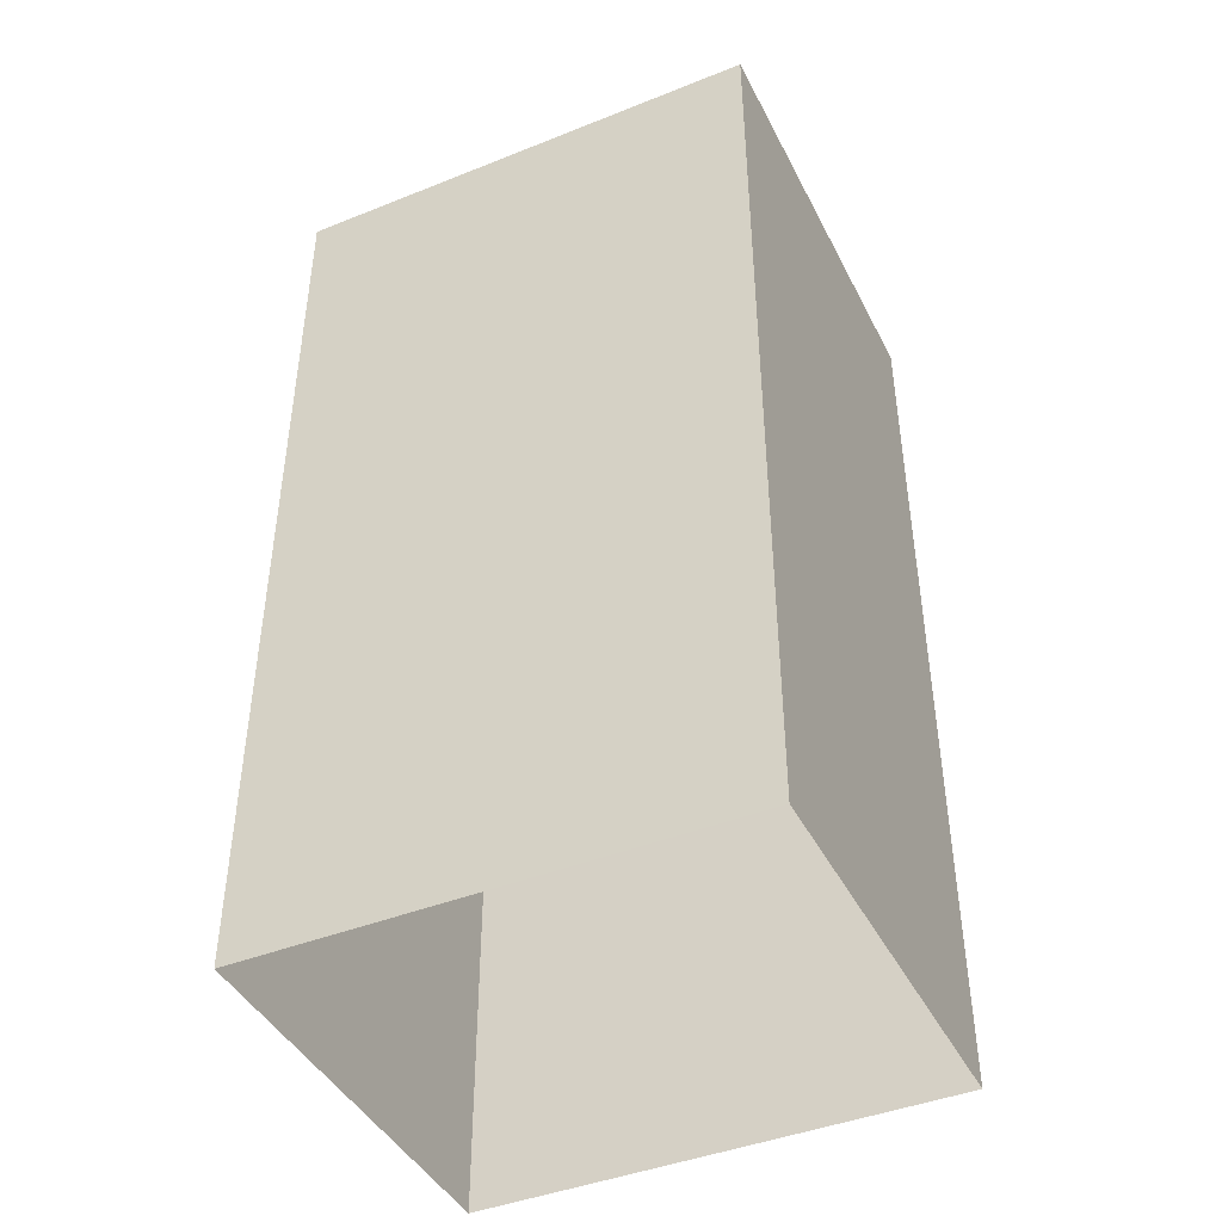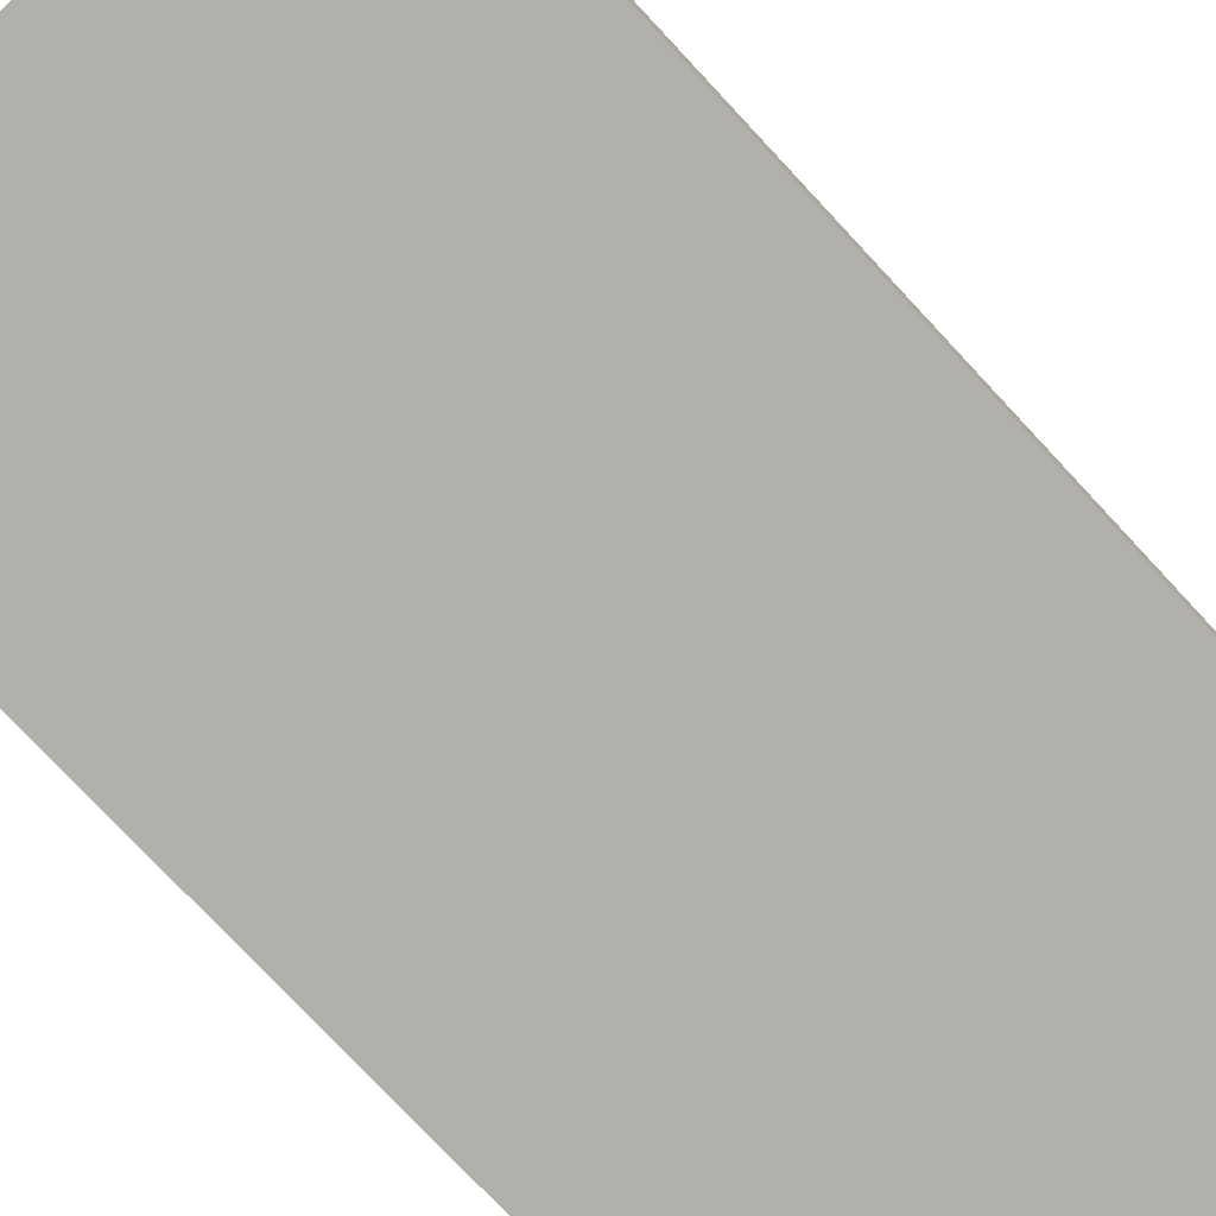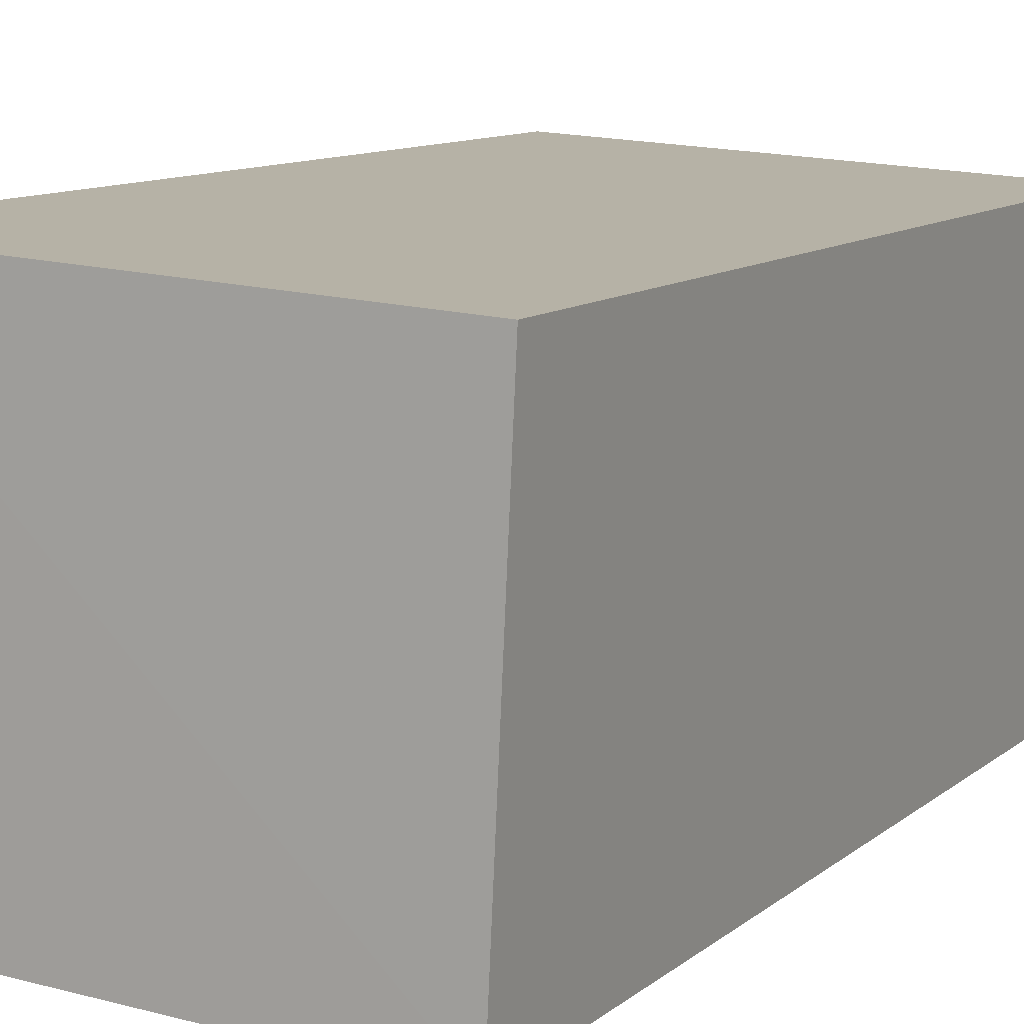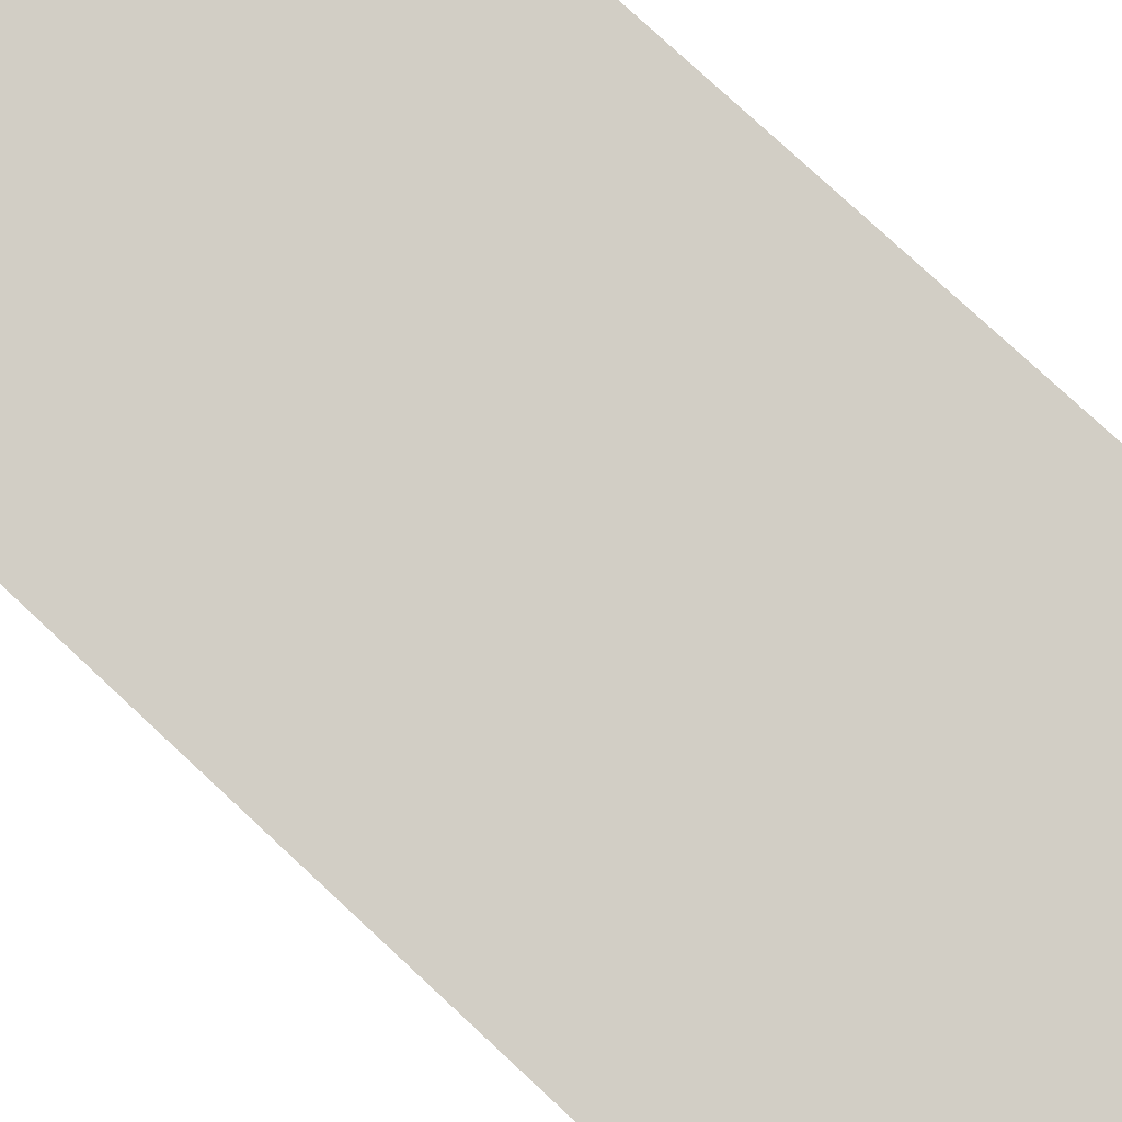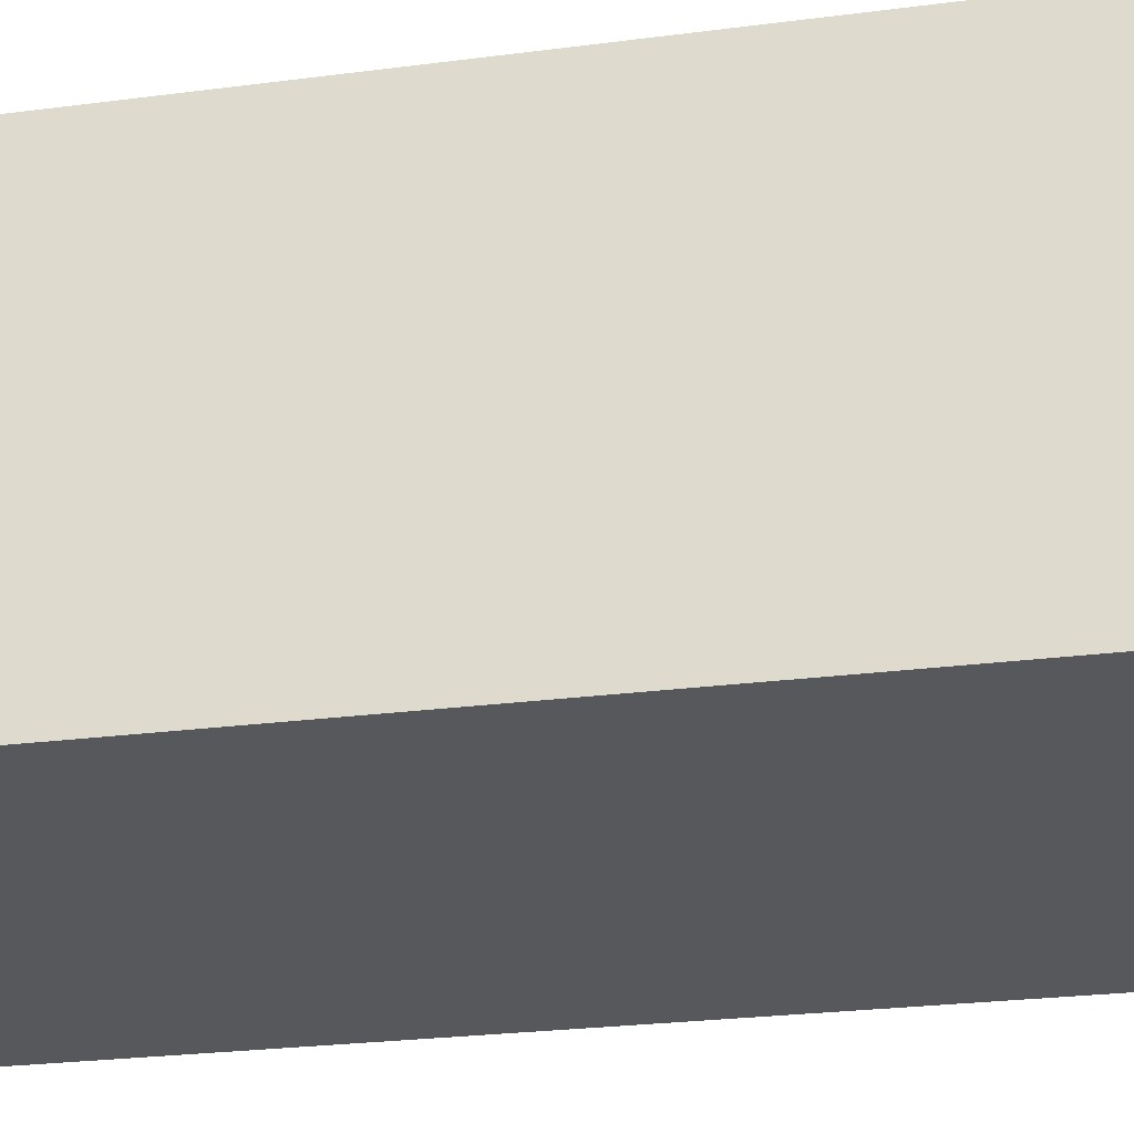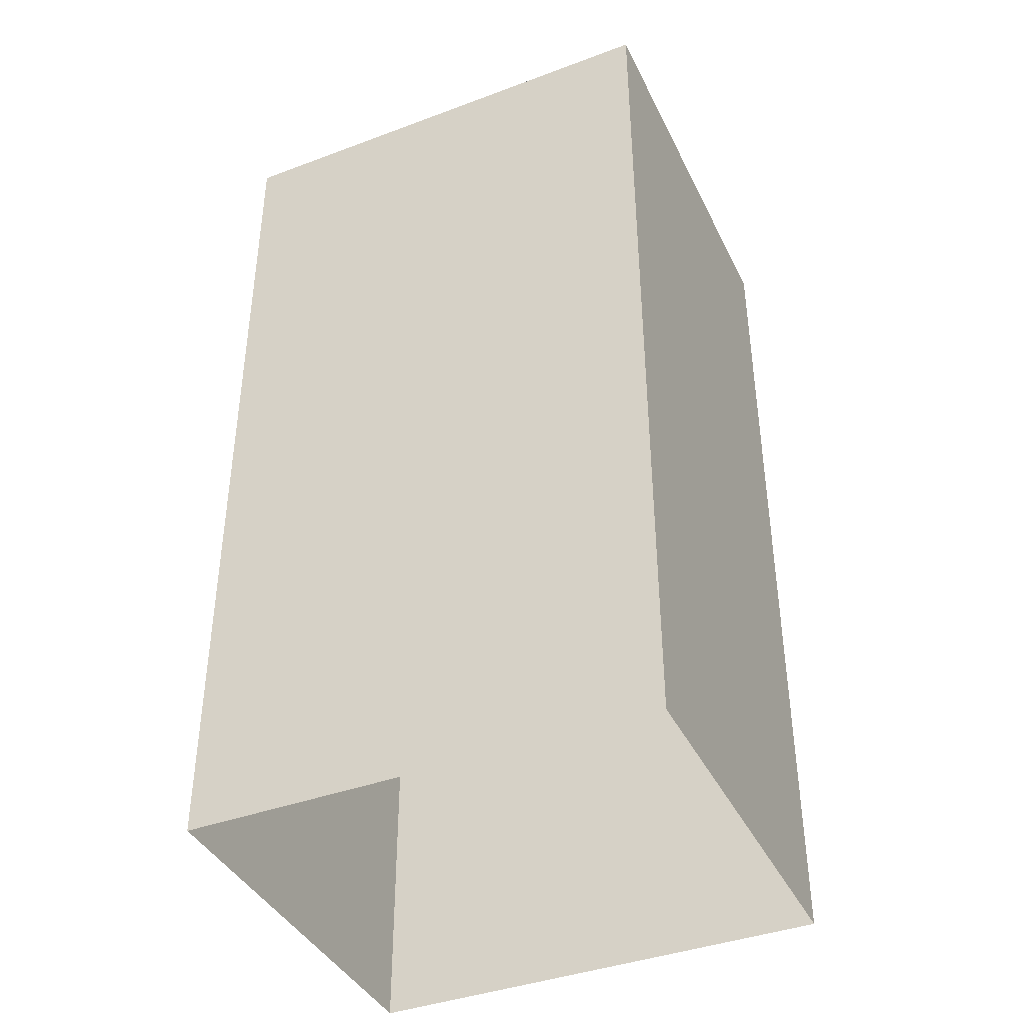
<metadata>
{"format":"obj","ext":"obj","renderer":"f3d","projection":"perspective","resolution":1024,"background":"white","views":[{"elev":-43.4,"azim":-157.5,"up":"+Z"},{"elev":-76.3,"azim":-137.0,"up":"+Y"},{"elev":10.5,"azim":28.4,"up":"+Y"},{"elev":79.5,"azim":132.8,"up":"+Y"},{"elev":-25.2,"azim":-78.0,"up":"+Y"},{"elev":-40.1,"azim":21.8,"up":"+Z"}]}
</metadata>
<code>
v -3.724e+05 -1.033e+05 32.28
v -3.724e+05 -1.033e+05 32.28
v -3.724e+05 -1.033e+05 32.28
v -3.724e+05 -1.033e+05 32.28
v -3.724e+05 -1.033e+05 38.45
v -3.724e+05 -1.033e+05 38.45
v -3.724e+05 -1.033e+05 38.45
v -3.724e+05 -1.033e+05 38.45
f 1 2 3
f 4 1 3
f 5 6 7
f 8 5 7
f 7 4 3
f 7 6 4
f 7 3 2
f 8 7 2
f 8 2 1
f 5 8 1
f 5 1 4
f 6 5 4

</code>
